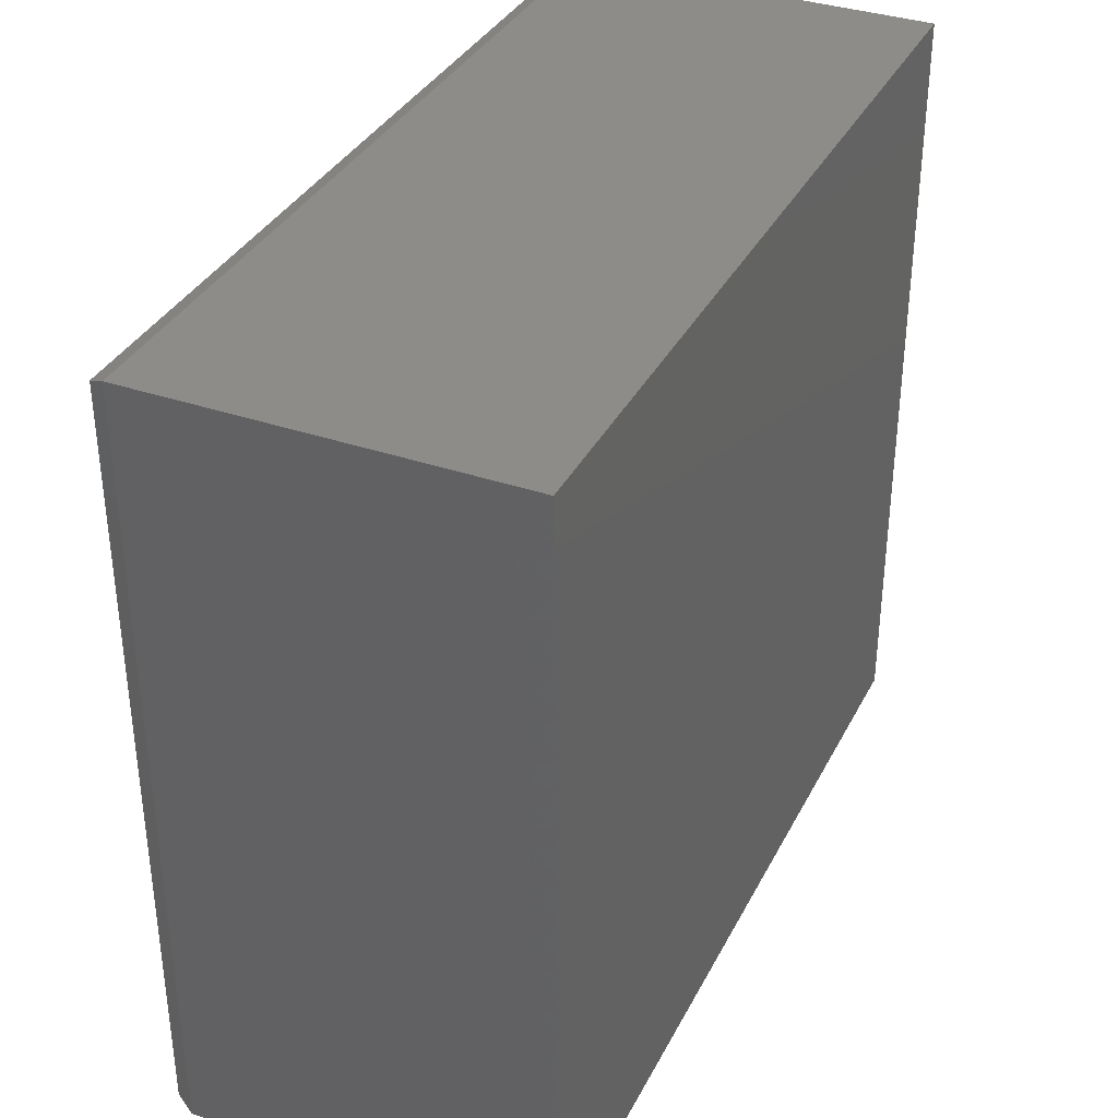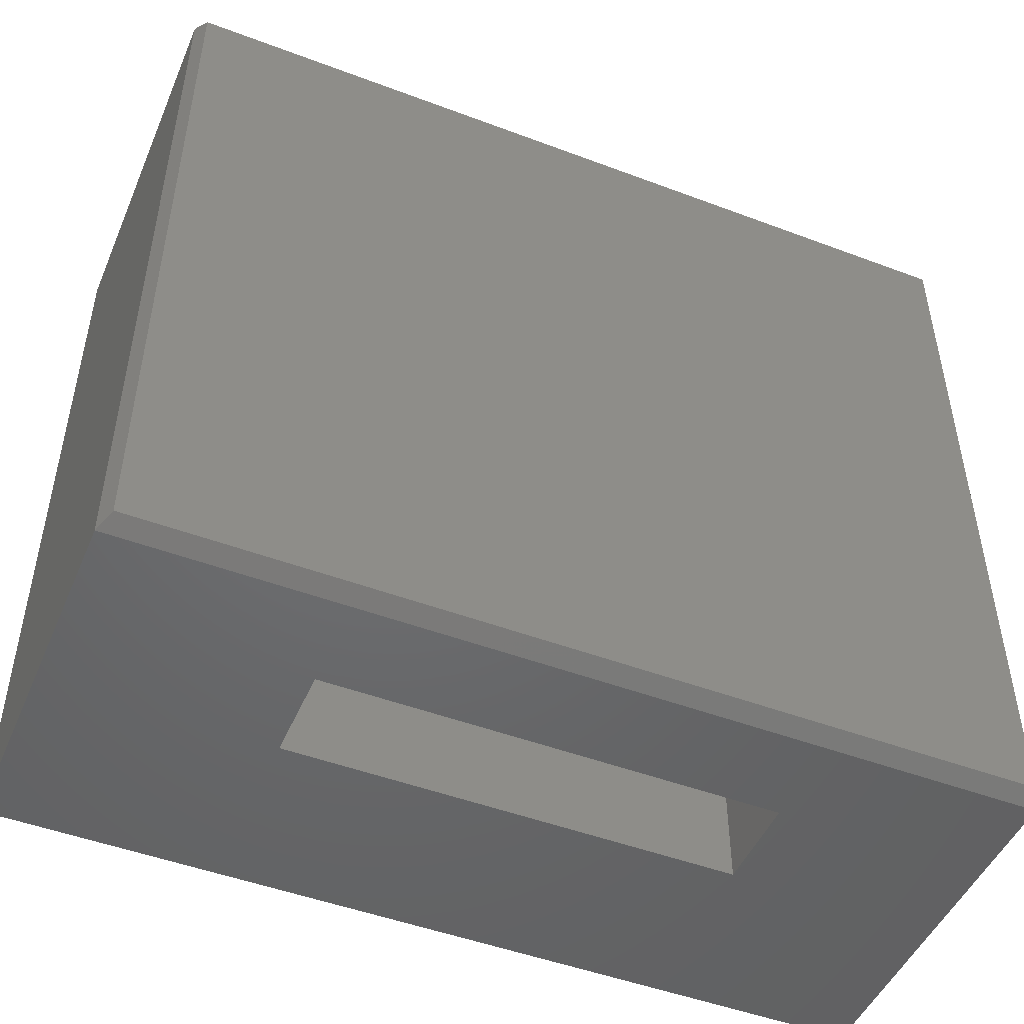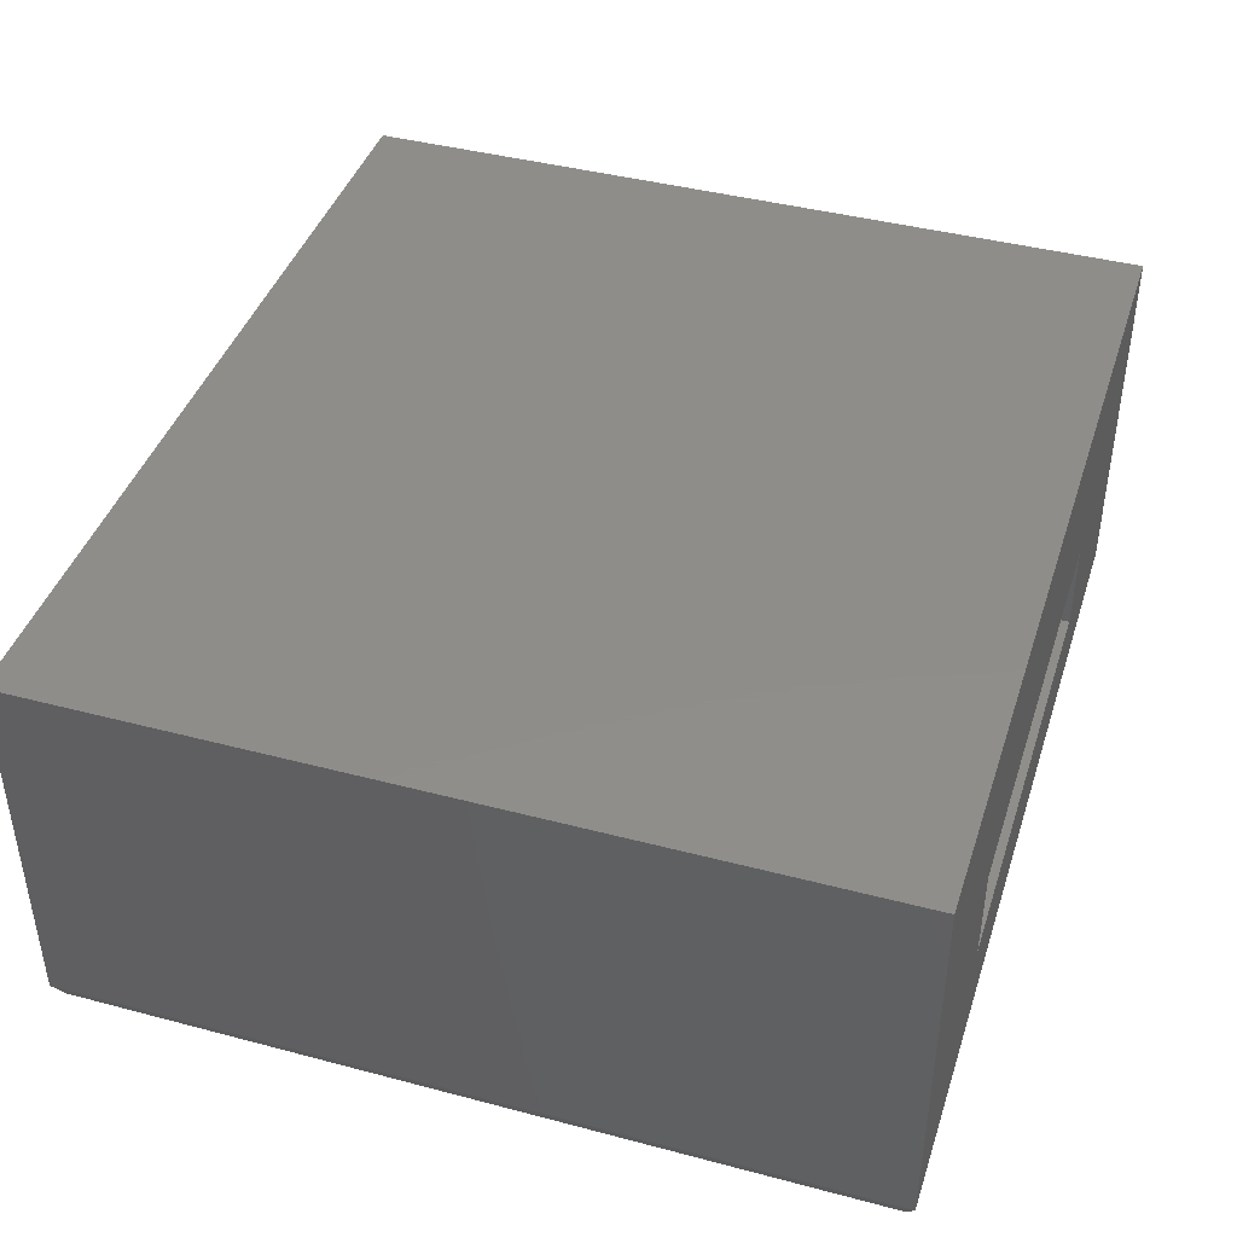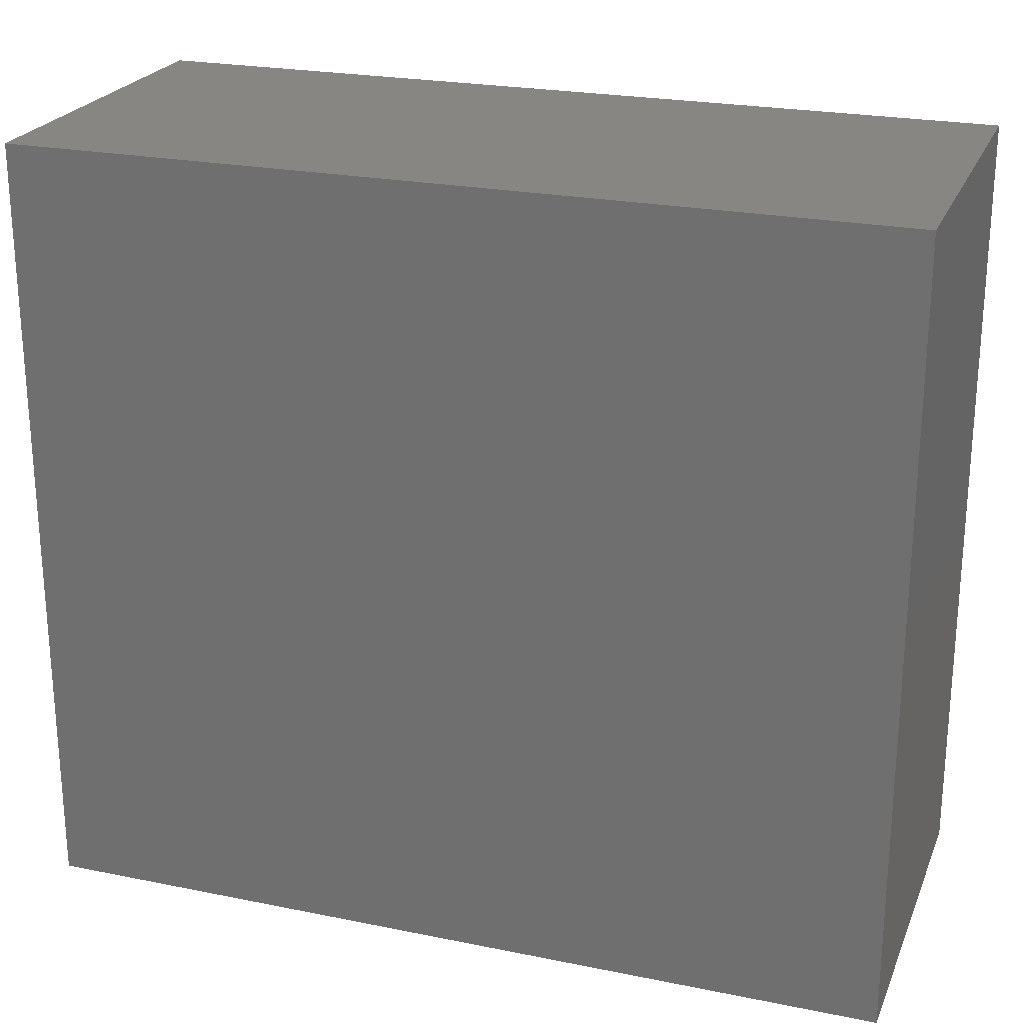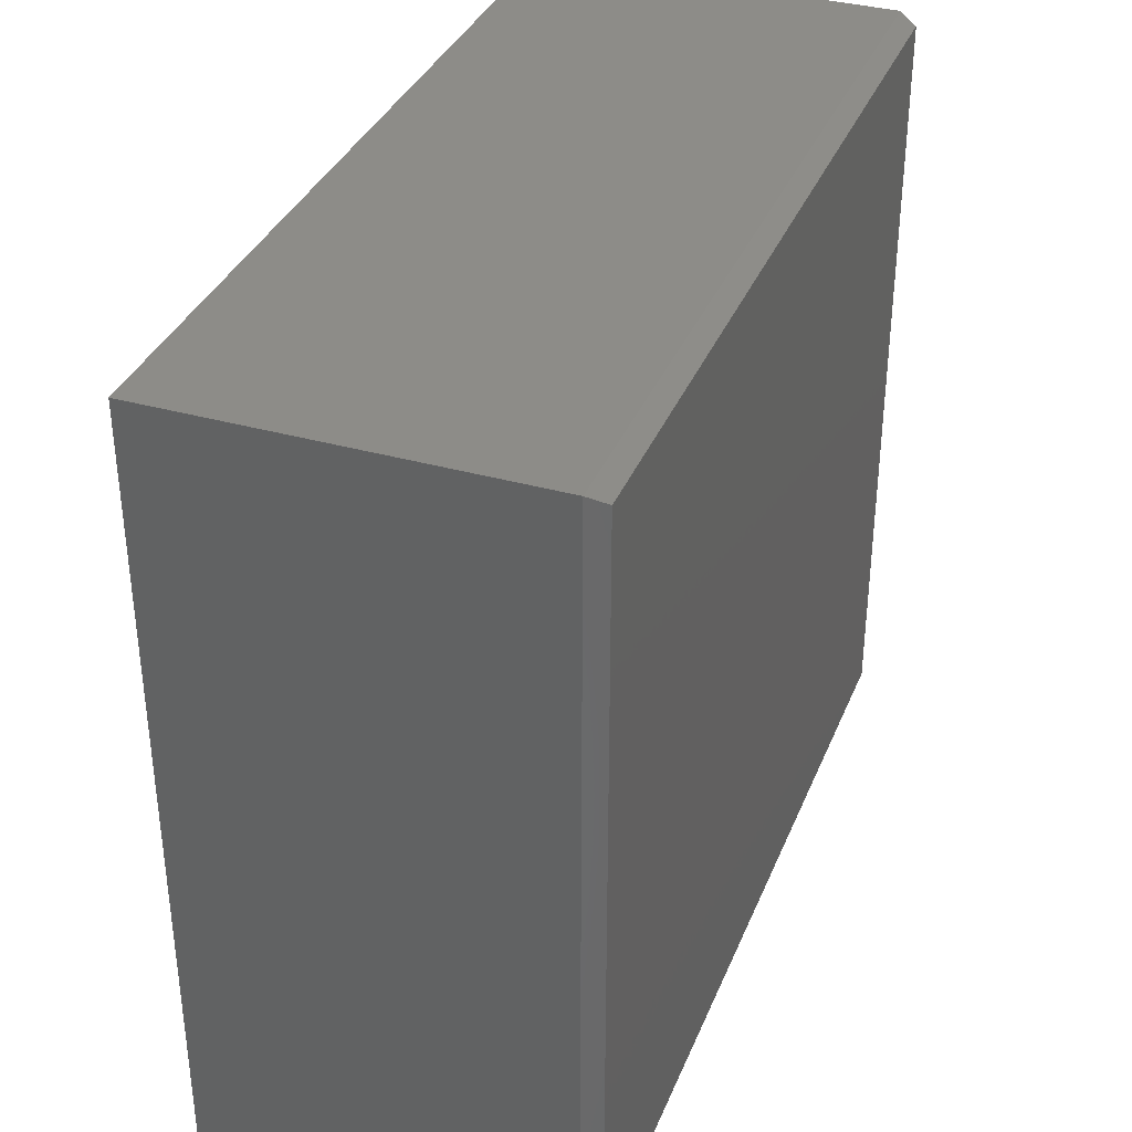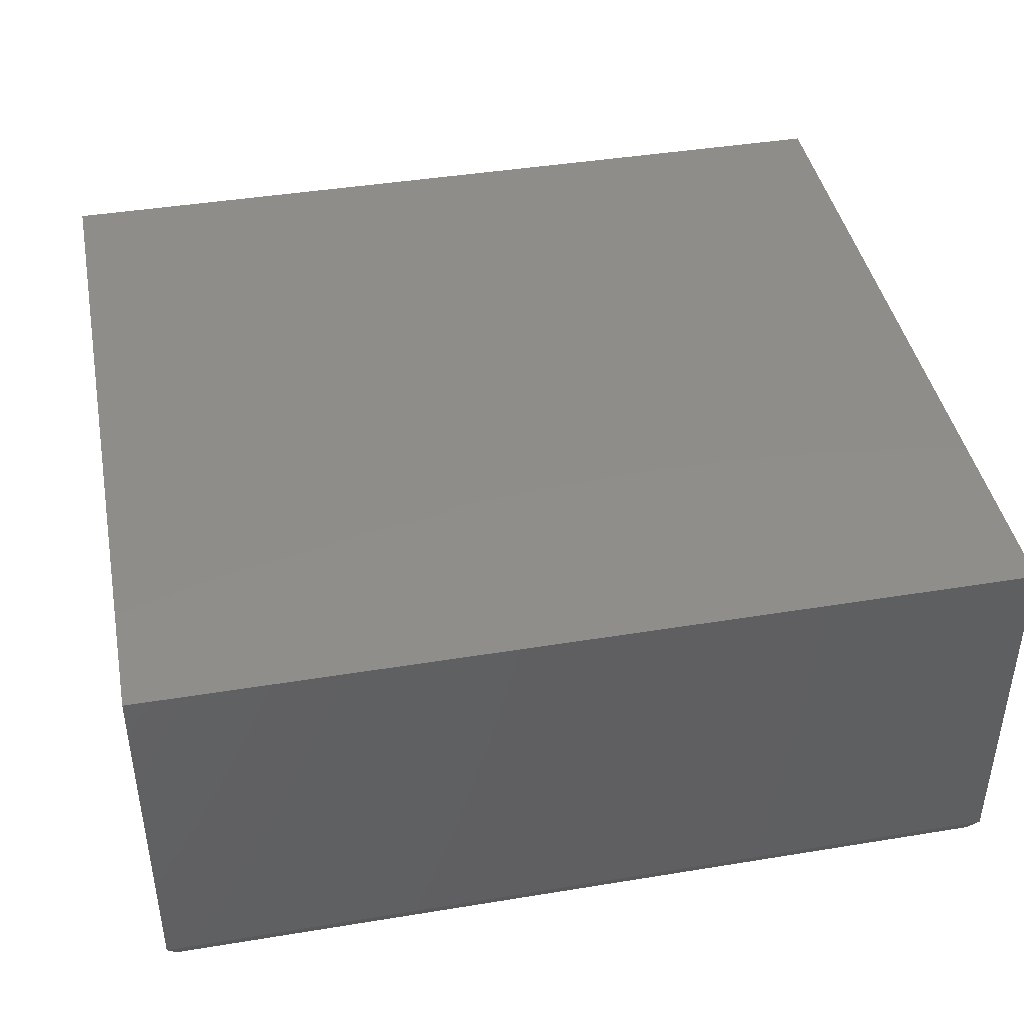
<metadata>
{"format":"stl","ext":"stl","renderer":"f3d","projection":"perspective","resolution":1024,"background":"white","views":[{"elev":35.6,"azim":-65.7,"up":"+Y"},{"elev":-48.5,"azim":157.2,"up":"+Y"},{"elev":42.1,"azim":-72.4,"up":"+Z"},{"elev":23.6,"azim":18.8,"up":"+Y"},{"elev":35.6,"azim":110.4,"up":"+Y"},{"elev":42.3,"azim":168.9,"up":"+Z"}]}
</metadata>
<code>
# stl→obj: 20 verts, 36 faces
v 0.75 0 0.01562
v 0.5609 3.411e-17 0.09465
v 9.568e-19 2.776e-17 0.01562
v 0.1812 1.04e-17 0.09465
v 2.03e-17 0 0.3316
v 0.1812 1.539e-17 0.1746
v 0.75 0 0.3316
v 0.5609 3.91e-17 0.1746
v 0.1812 0.5078 0.1746
v 0.1812 0.5078 0.09465
v 0.5609 0.5078 0.1746
v 0.5609 0.5078 0.09465
v 9.568e-19 0.6797 0.01562
v 2.03e-17 0.6797 0.3316
v 0.75 0.6797 0.01562
v 0.75 0.6797 0.3316
v 0.007812 0.6719 -4.784e-19
v 0.7422 0.6719 -4.545e-17
v 0.007812 0.007812 -4.784e-19
v 0.7422 0.007812 -4.545e-17
f 1 2 3
f 3 2 4
f 3 4 5
f 5 4 6
f 5 6 7
f 7 6 8
f 7 8 1
f 1 8 2
f 6 4 9
f 9 4 10
f 8 6 11
f 11 6 9
f 2 8 12
f 12 8 11
f 4 2 10
f 10 2 12
f 10 12 9
f 9 12 11
f 13 14 15
f 15 14 16
f 5 14 3
f 3 14 13
f 1 15 7
f 7 15 16
f 17 18 19
f 19 18 20
f 3 13 19
f 19 13 17
f 3 19 1
f 1 19 20
f 15 1 18
f 18 1 20
f 13 15 17
f 17 15 18
f 16 14 7
f 7 14 5

</code>
